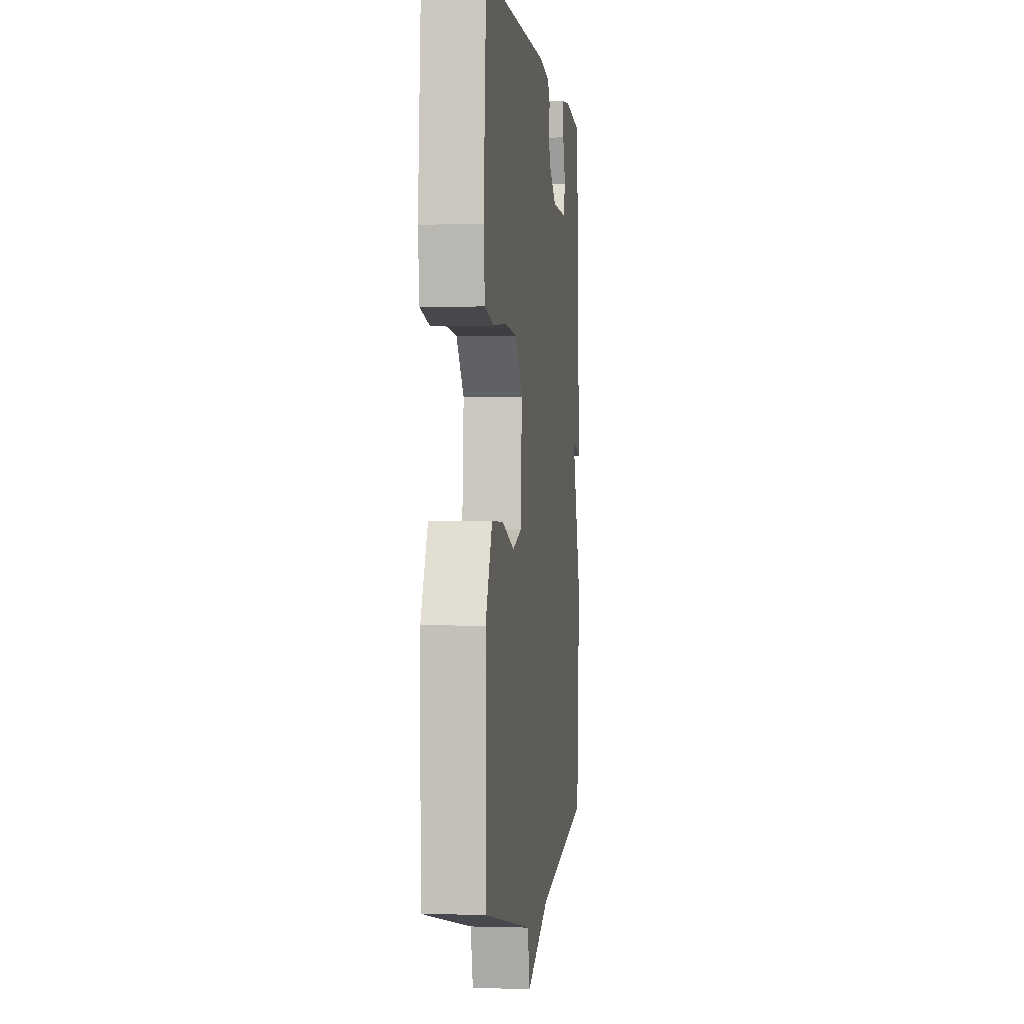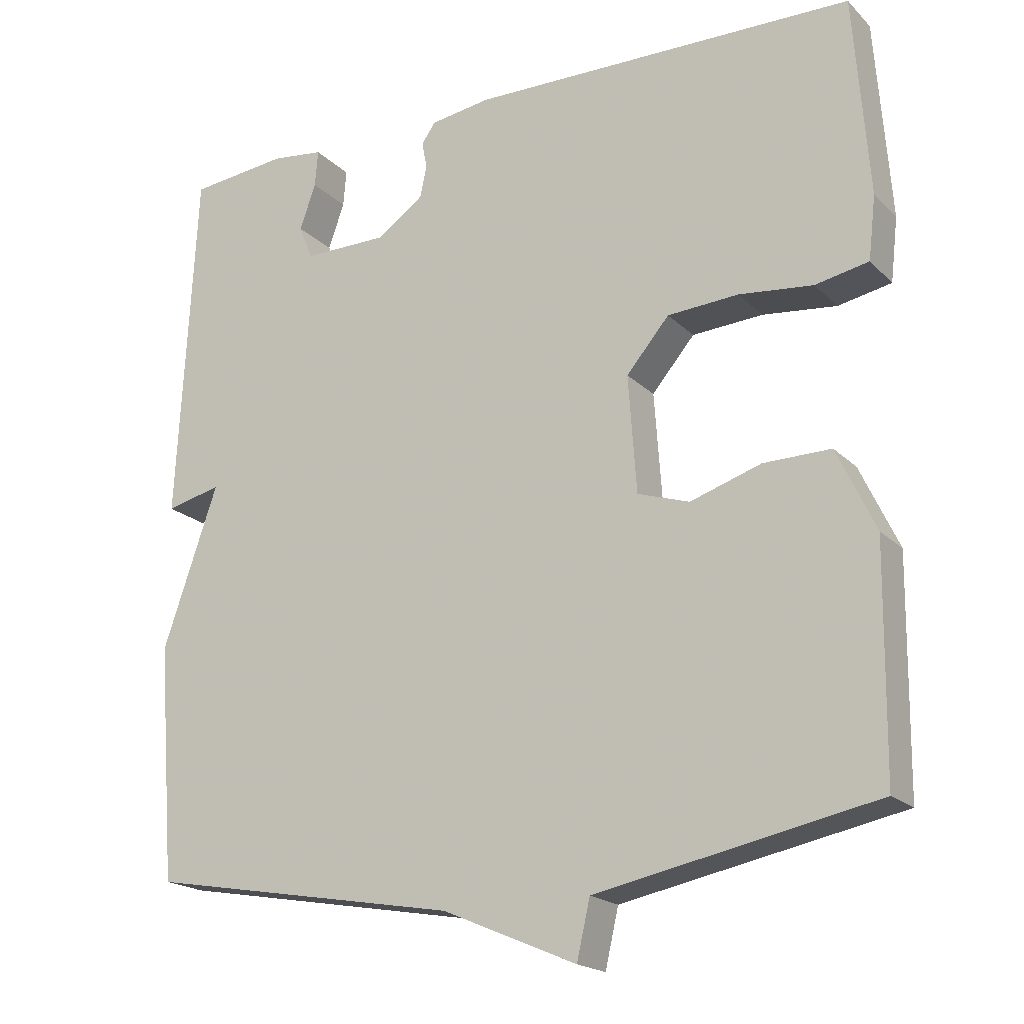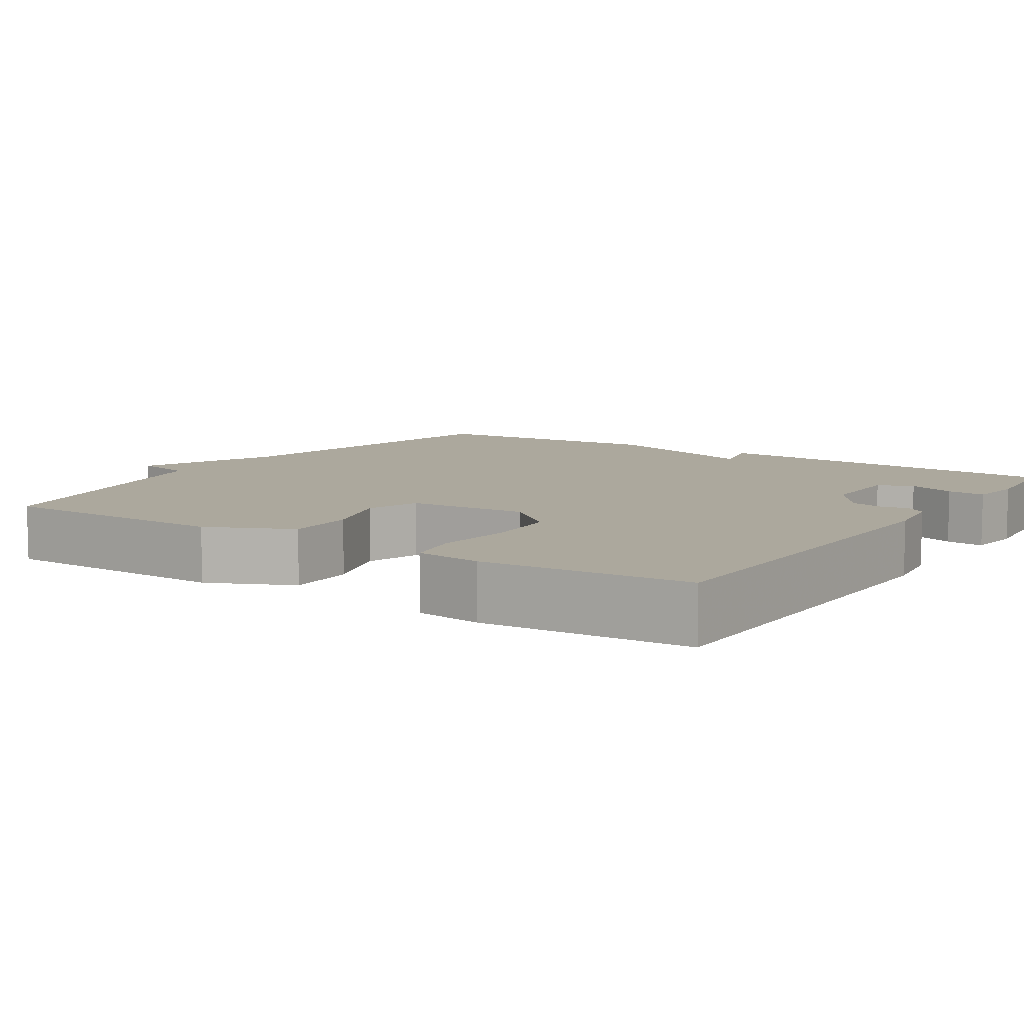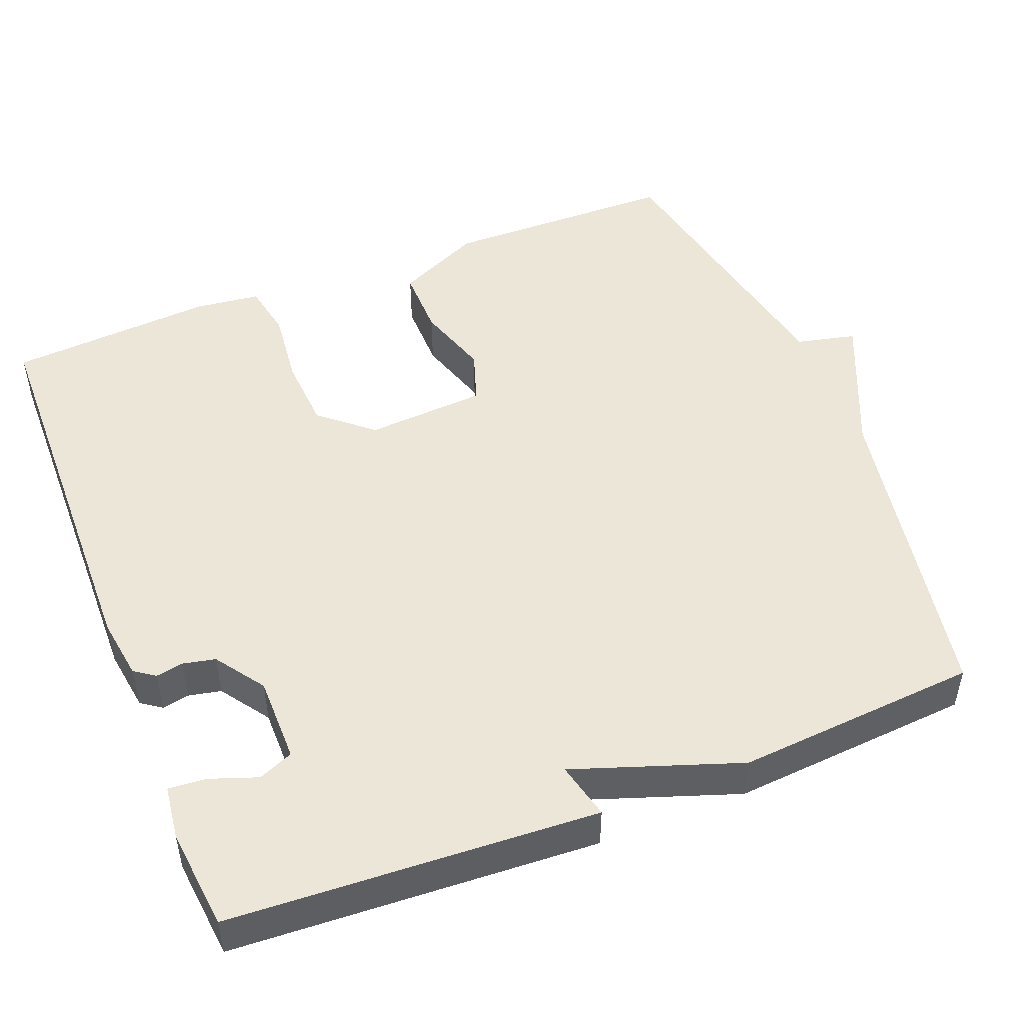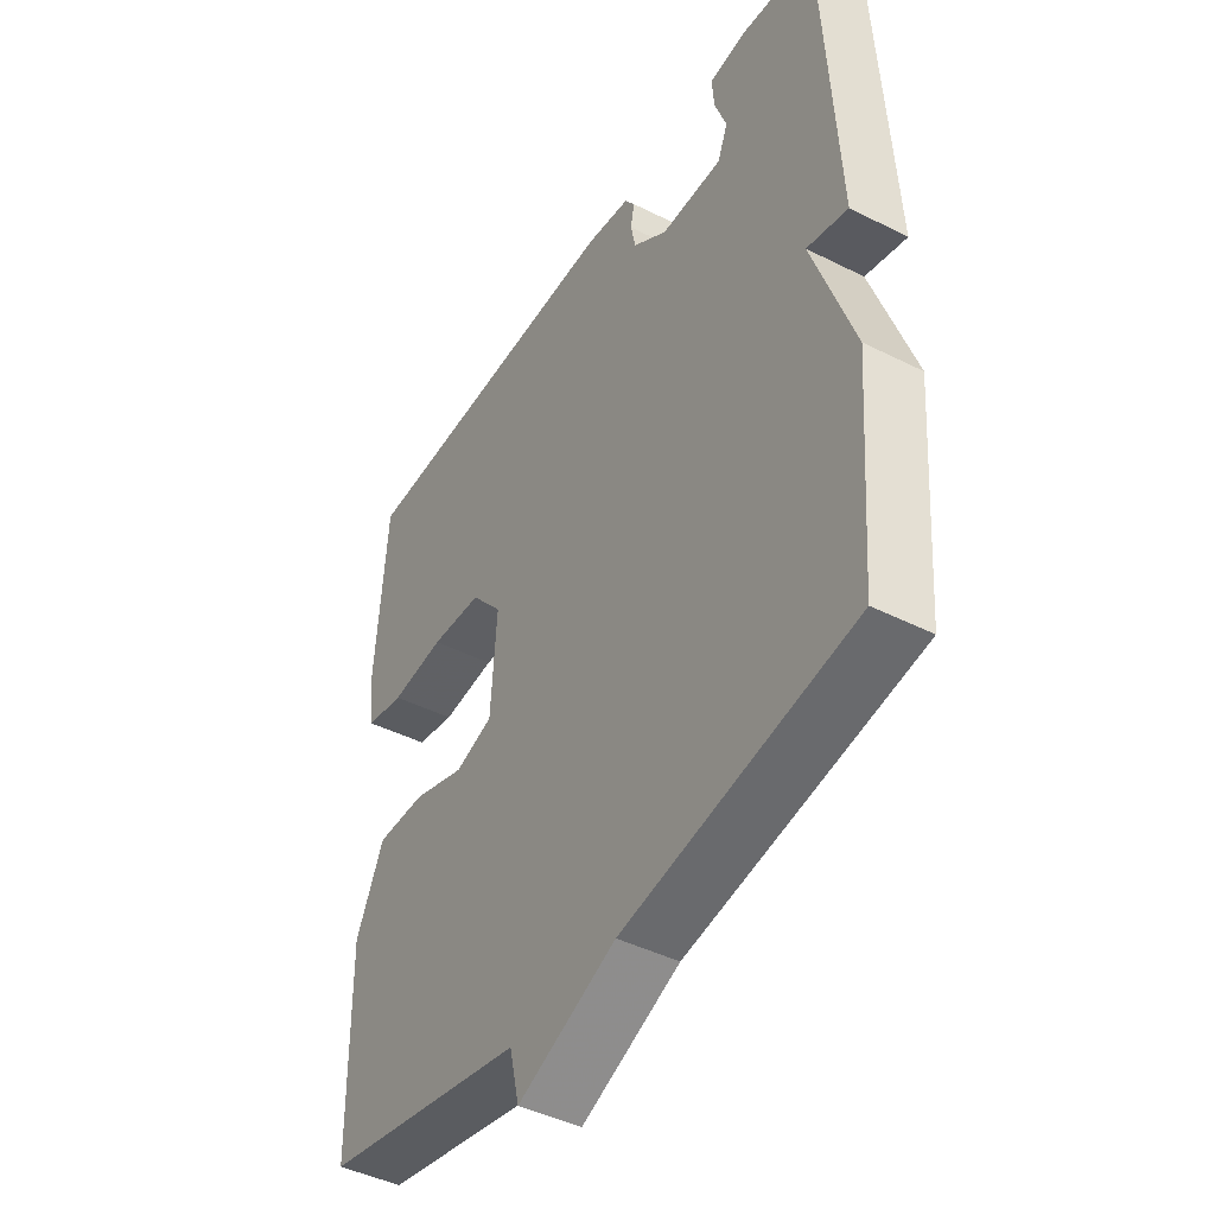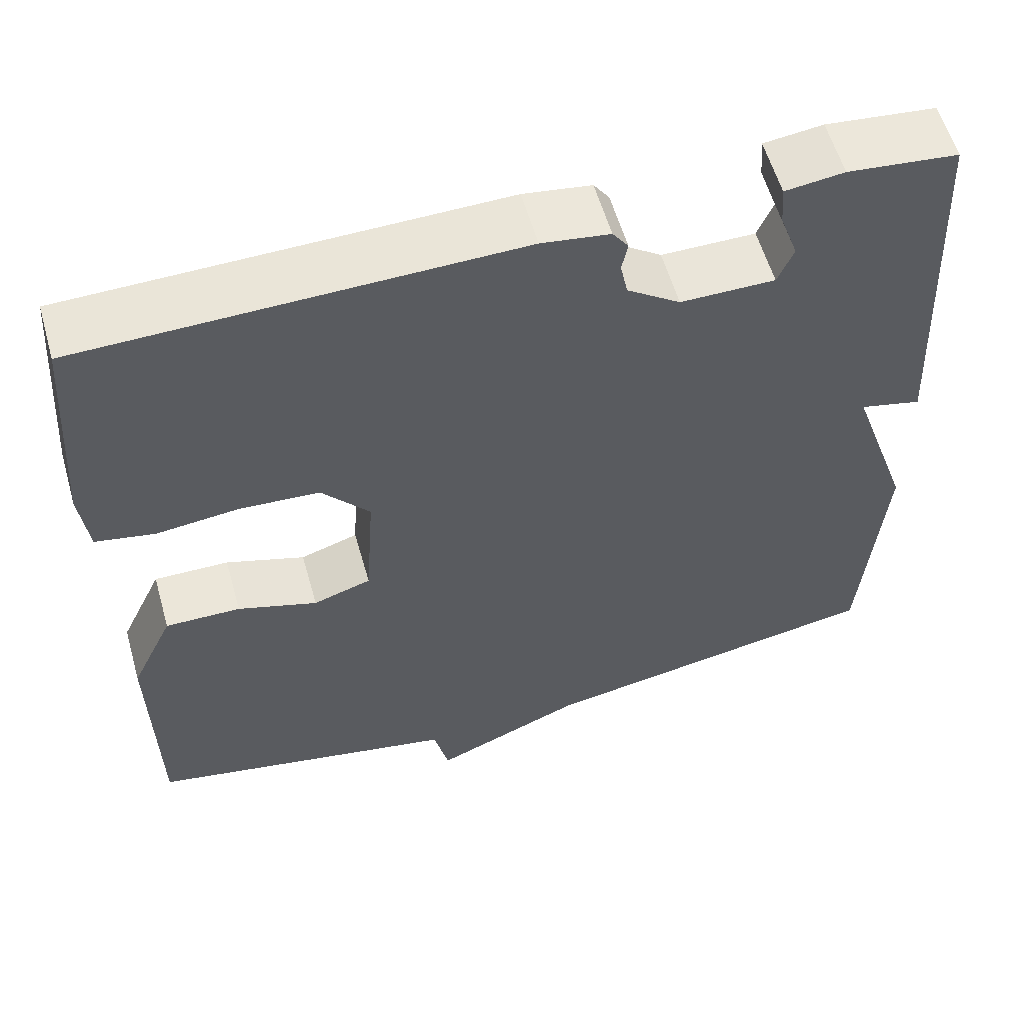
<metadata>
{"format":"obj","ext":"obj","renderer":"f3d","projection":"perspective","resolution":1024,"background":"white","views":[{"elev":-0.5,"azim":-82.9,"up":"+Z"},{"elev":-19.4,"azim":-149.5,"up":"+Z"},{"elev":8.6,"azim":-56.5,"up":"+Y"},{"elev":49.1,"azim":68.5,"up":"+Y"},{"elev":-44.1,"azim":59.5,"up":"+Z"},{"elev":57.9,"azim":-15.9,"up":"+Z"}]}
</metadata>
<code>
v 0.5 0.07 -0.5
v 0.077 0.07 -0.575
v -0.105 0.07 -0.653
v -0.123 0.07 -0.575
v -0.5 0.07 -0.5
v -0.504 0.07 -0.194
v -0.452 0.07 -0.083
v -0.361 0.07 -0.084
v -0.265 0.07 -0.115
v -0.195 0.07 -0.092
v -0.184 0.07 0.066
v -0.242 0.07 0.134
v -0.338 0.07 0.14
v -0.438 0.07 0.129
v -0.51 0.07 0.143
v -0.52 0.07 0.229
v -0.5 0.07 0.5
v 0.022 0.07 0.51
v 0.104 0.07 0.498
v 0.123 0.07 0.471
v 0.116 0.07 0.435
v 0.125 0.07 0.392
v 0.189 0.07 0.347
v 0.303 0.07 0.347
v 0.322 0.07 0.393
v 0.3 0.07 0.455
v 0.296 0.07 0.505
v 0.367 0.07 0.514
v 0.5 0.07 0.5
v 0.525 0.07 0.018
v 0.45 0.07 0.036
v 0.525 0.07 -0.182
v 0.5 0 -0.5
v 0.077 0 -0.575
v -0.105 0 -0.653
v -0.123 0 -0.575
v -0.5 0 -0.5
v -0.504 0 -0.194
v -0.452 0 -0.083
v -0.361 0 -0.084
v -0.265 0 -0.115
v -0.195 0 -0.092
v -0.184 0 0.066
v -0.242 0 0.134
v -0.338 0 0.14
v -0.438 0 0.129
v -0.51 0 0.143
v -0.52 0 0.229
v -0.5 0 0.5
v 0.022 0 0.51
v 0.104 0 0.498
v 0.123 0 0.471
v 0.116 0 0.435
v 0.125 0 0.392
v 0.189 0 0.347
v 0.303 0 0.347
v 0.322 0 0.393
v 0.3 0 0.455
v 0.296 0 0.505
v 0.367 0 0.514
v 0.5 0 0.5
v 0.525 0 0.018
v 0.45 0 0.036
v 0.525 0 -0.182
f 31 32 1 2
f 29 30 31
f 28 29 31
f 27 28 31
f 26 27 31
f 25 26 31
f 31 2 3
f 25 31 3
f 24 25 3
f 23 24 3 4
f 22 23 4
f 21 22 4
f 19 20 21
f 18 19 21
f 17 18 21
f 16 17 21
f 15 16 21
f 14 15 21
f 13 14 21
f 12 13 21
f 11 12 21
f 10 11 21 4
f 4 5 6
f 10 4 6
f 9 10 6
f 6 7 8 9
f 34 33 64 63
f 63 62 61
f 63 61 60
f 63 60 59
f 63 59 58
f 63 58 57
f 35 34 63
f 35 63 57
f 35 57 56
f 36 35 56 55
f 36 55 54
f 36 54 53
f 53 52 51
f 53 51 50
f 53 50 49
f 53 49 48
f 53 48 47
f 53 47 46
f 53 46 45
f 53 45 44
f 53 44 43
f 36 53 43 42
f 38 37 36
f 38 36 42
f 38 42 41
f 41 40 39 38
f 1 33 34 2
f 2 34 35 3
f 3 35 36 4
f 4 36 37 5
f 5 37 38 6
f 6 38 39 7
f 7 39 40 8
f 8 40 41 9
f 9 41 42 10
f 10 42 43 11
f 11 43 44 12
f 12 44 45 13
f 13 45 46 14
f 14 46 47 15
f 15 47 48 16
f 16 48 49 17
f 17 49 50 18
f 18 50 51 19
f 19 51 52 20
f 20 52 53 21
f 21 53 54 22
f 22 54 55 23
f 23 55 56 24
f 24 56 57 25
f 25 57 58 26
f 26 58 59 27
f 27 59 60 28
f 28 60 61 29
f 29 61 62 30
f 30 62 63 31
f 31 63 64 32
f 32 64 33 1

</code>
